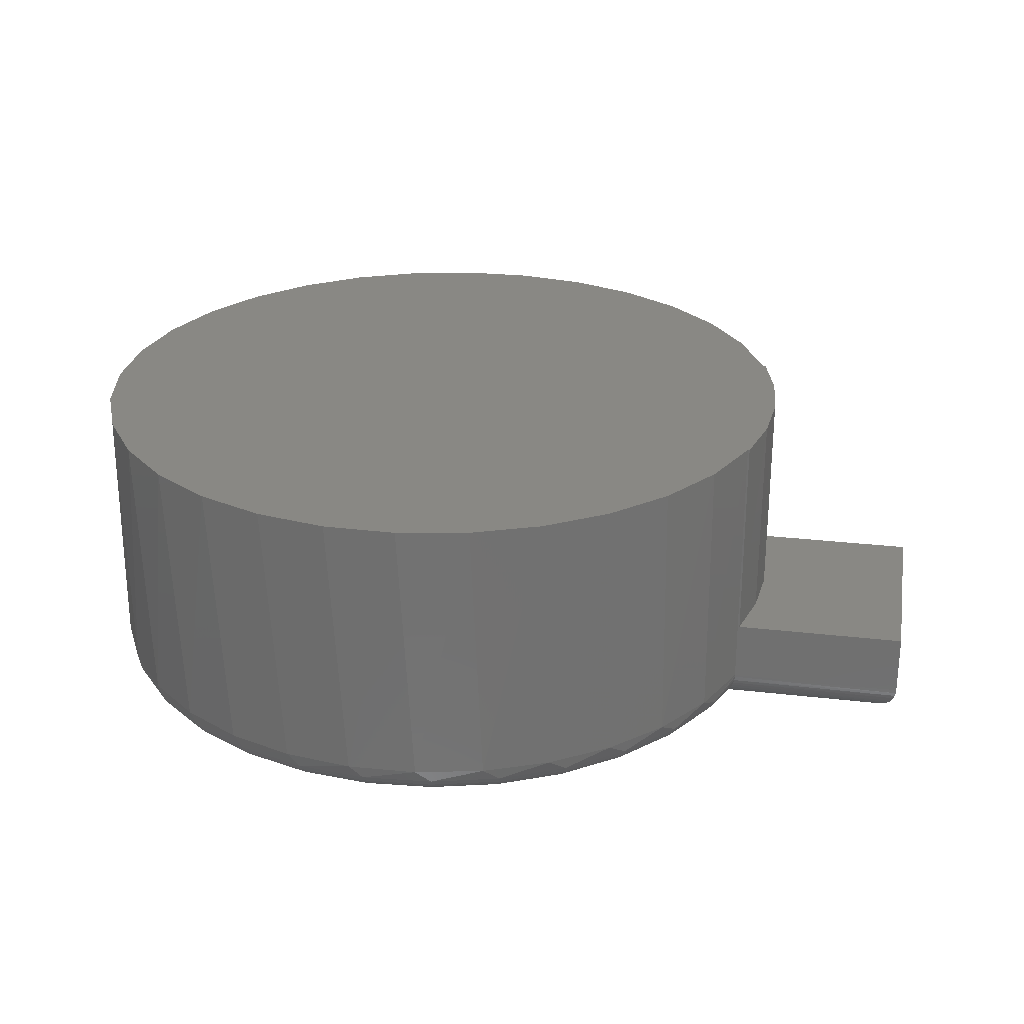
<metadata>
{"format":"stl","ext":"stl","renderer":"f3d","projection":"perspective","resolution":1024,"background":"white","views":[{"elev":26.5,"azim":10.4,"up":"+Z"}]}
</metadata>
<code>
# stl→obj: 373 verts, 742 faces
v 0.1511 0.4949 0.4297
v 0.05253 0.5122 0.4297
v -0.04756 0.5102 0.4297
v -0.1454 0.4888 0.4297
v 0.1556 -0.4981 0.4297
v -0.1409 -0.4947 0.4297
v -0.0429 -0.5151 0.4297
v 0.0572 -0.5163 0.4297
v 0.2445 0.4589 0.4297
v -0.2372 0.449 0.4297
v 0.3292 0.4055 0.4297
v -0.3196 0.3921 0.4297
v 0.402 0.3368 0.4297
v -0.3895 0.3205 0.4297
v 0.4602 0.2553 0.4297
v -0.4443 0.2366 0.4297
v 0.5015 0.1641 0.4297
v -0.4818 0.1438 0.4297
v 0.5054 0.1641 0.4297
v 0.5252 0.08309 0.4297
v -0.5007 0.0455 0.4297
v 0.5318 -1.281e-16 0.4297
v -0.5002 -0.05461 0.4297
v 0.5252 -0.08309 0.4297
v -0.2331 -0.4557 0.4297
v 0.2487 -0.4612 0.4297
v -0.316 -0.3996 0.4297
v 0.3329 -0.407 0.4297
v -0.3866 -0.3285 0.4297
v 0.4051 -0.3377 0.4297
v -0.4421 -0.2452 0.4297
v 0.4625 -0.2556 0.4297
v -0.4804 -0.1527 0.4297
v 0.503 -0.1641 0.4297
v 0.5054 -0.1641 0.4297
v 0.5054 -0.1641 0.1328
v 0.5245 -0.08713 0.1328
v 0.5318 -0.008186 0.1328
v 0.527 0.07094 0.1328
v 0.5103 0.1484 0.1328
v 0.5054 0.1641 0.05469
v 0.7487 -0.1641 0.1328
v 0.7487 -0.1641 0.04688
v 0.7487 0.1484 0.1328
v 0.7487 0.1641 0.04688
v 0.7487 0.1641 0.05469
v 0.5015 0.1641 0.04688
v 0.4092 -0.3328 0.04688
v 0.3404 -0.4011 0.04688
v 0.26 -0.4552 0.04688
v 0.1709 -0.4934 0.04688
v 0.07621 -0.5143 0.04688
v -0.02069 -0.5171 0.04688
v -0.1164 -0.5017 0.04688
v -0.2075 -0.4686 0.04688
v -0.2909 -0.4191 0.04688
v -0.3635 -0.3549 0.04688
v -0.4228 -0.2782 0.04688
v -0.4668 -0.1918 0.04688
v -0.4938 -0.09873 0.04688
v -0.4938 0.09399 0.04688
v -0.467 0.1868 0.04688
v -0.4233 0.273 0.04688
v -0.3644 0.3496 0.04688
v -0.2921 0.4138 0.04688
v -0.2092 0.4634 0.04688
v -0.1185 0.4967 0.04688
v -0.02318 0.5124 0.04688
v 0.07342 0.5102 0.04688
v 0.1679 0.4899 0.04688
v 0.257 0.4524 0.04688
v 0.3375 0.399 0.04688
v 0.4066 0.3314 0.04688
v -0.5029 -0.00222 0.04688
v 0.503 -0.1641 0.04688
v 0.464 -0.2528 0.04688
v 0.4619 0.2522 0.04688
v -0.2554 0.3824 0
v 0.1748 0.4381 0
v -0.324 0.324 0
v -0.177 0.4266 0
v 0.7018 0.1172 0
v 0.7018 -0.1172 0
v 0.4678 -0.1172 0
v 0.1484 -0.2109 0
v 0.2656 -0.2109 0
v 0.3309 -0.3472 0
v 0.2588 -0.4018 0
v 0.1776 -0.4415 0
v -0.1753 -0.4318 0
v -0.2542 -0.3877 0
v -0.3231 -0.3293 0
v -0.3796 -0.2588 0
v -0.4215 -0.1788 0
v -0.4473 -0.09216 0
v -0.456 -0.00222 0
v -0.4474 0.08742 0
v -0.4218 0.1738 0
v 0.2656 0.2065 0
v 0.4355 0.2017 0
v 0.4667 0.1172 0
v 0.4373 -0.2022 0
v 0.3911 -0.2799 0
v 0.1484 0.2065 0
v 0.2559 0.3991 0
v 0.3282 0.3453 0
v 0.3887 0.2786 0
v -0.3801 0.2536 0
v -0.002212 0.4666 0
v 0.08766 0.4609 0
v -0.09152 0.455 0
v 0.0002329 -0.4711 0
v -0.08943 -0.46 0
v 0.09038 -0.4649 0
v -0.4899 0.09569 0.02894
v -0.502 -0.00222 0.03773
v 0.4745 0.2205 0.02894
v 0.5014 0.164 0.04375
v 0.4437 0.2056 0.0009007
v 0.4742 0.127 0.001032
v 0.5007 0.163 0.03697
v 0.4234 0.3046 0.02894
v 0.3572 0.3773 0.02894
v 0.2784 0.4361 0.02894
v 0.1897 0.4787 0.02894
v 0.09455 0.5036 0.02894
v -0.003622 0.5099 0.02894
v -0.1012 0.4973 0.02894
v -0.1945 0.4662 0.02894
v -0.2802 0.4179 0.02894
v -0.3551 0.3541 0.02894
v -0.4164 0.2772 0.02894
v -0.4619 0.19 0.02894
v 0.4996 0.1615 0.03153
v 0.4981 0.1594 0.02641
v 0.4706 0.2186 0.02083
v 0.4953 0.1555 0.01985
v 0.4653 0.2161 0.01373
v 0.4919 0.1508 0.01416
v 0.4879 0.1454 0.009416
v 0.4589 0.213 0.0079
v 0.4847 0.141 0.006499
v 0.4516 0.2095 0.003568
v 0.4813 0.1364 0.004135
v -0.4563 0.08916 0.0009007
v -0.4652 -0.00222 0.0009007
v -0.465 0.09085 0.003568
v -0.4739 -0.00222 0.003568
v -0.4729 0.09239 0.0079
v -0.4821 -0.00222 0.0079
v -0.4799 0.09375 0.01373
v -0.4892 -0.00222 0.01373
v -0.4856 0.09487 0.02083
v -0.495 -0.00222 0.02083
v -0.4993 -0.00222 0.02894
v 0.3961 0.2841 0.0009007
v 0.4031 0.2894 0.003568
v 0.4096 0.2942 0.0079
v 0.4153 0.2985 0.01373
v 0.42 0.302 0.02083
v 0.3343 0.352 0.0009007
v 0.3402 0.3585 0.003568
v 0.3456 0.3645 0.0079
v 0.3504 0.3698 0.01373
v 0.3543 0.3741 0.02083
v 0.2607 0.4069 0.0009007
v 0.2652 0.4144 0.003568
v 0.2694 0.4213 0.0079
v 0.2731 0.4274 0.01373
v 0.2761 0.4324 0.02083
v 0.1779 0.4467 0.0009007
v 0.181 0.4549 0.003568
v 0.1838 0.4625 0.0079
v 0.1862 0.4692 0.01373
v 0.1882 0.4747 0.02083
v 0.08911 0.4699 0.0009007
v 0.09051 0.4786 0.003568
v 0.0918 0.4866 0.0079
v 0.09293 0.4936 0.01373
v 0.09386 0.4994 0.02083
v -0.00251 0.4757 0.0009007
v -0.002796 0.4845 0.003568
v -0.00306 0.4926 0.0079
v -0.003291 0.4997 0.01373
v -0.003481 0.5056 0.02083
v -0.09356 0.464 0.0009007
v -0.09552 0.4725 0.003568
v -0.09733 0.4804 0.0079
v -0.09891 0.4874 0.01373
v -0.1002 0.493 0.02083
v -0.1807 0.435 0.0009007
v -0.1842 0.443 0.003568
v -0.1875 0.4504 0.0079
v -0.1904 0.4569 0.01373
v -0.1928 0.4623 0.02083
v -0.2607 0.3899 0.0009007
v -0.2657 0.3971 0.003568
v -0.2703 0.4038 0.0079
v -0.2744 0.4096 0.01373
v -0.2777 0.4144 0.02083
v -0.3306 0.3304 0.0009007
v -0.3369 0.3365 0.003568
v -0.3427 0.3421 0.0079
v -0.3478 0.3471 0.01373
v -0.352 0.3511 0.02083
v -0.3878 0.2586 0.0009007
v -0.3951 0.2634 0.003568
v -0.4019 0.2678 0.0079
v -0.4079 0.2717 0.01373
v -0.4128 0.2749 0.02083
v -0.4302 0.1772 0.0009007
v -0.4384 0.1805 0.003568
v -0.4459 0.1835 0.0079
v -0.4525 0.1862 0.01373
v -0.4579 0.1884 0.02083
v 0.4765 -0.2207 0.02894
v 0.5029 -0.164 0.04376
v -0.4898 -0.1005 0.02894
v -0.4616 -0.1951 0.02894
v -0.4159 -0.2825 0.02894
v -0.3542 -0.3595 0.02894
v -0.2788 -0.4233 0.02894
v -0.1927 -0.4715 0.02894
v -0.0989 -0.5022 0.02894
v -0.0009511 -0.5144 0.02894
v 0.09751 -0.5076 0.02894
v 0.1928 -0.482 0.02894
v 0.2815 -0.4386 0.02894
v 0.3602 -0.3791 0.02894
v 0.426 -0.3055 0.02894
v 0.5022 -0.163 0.03698
v 0.5011 -0.1615 0.03154
v 0.4996 -0.1594 0.02642
v 0.4726 -0.2189 0.02083
v 0.4967 -0.1555 0.01985
v 0.4673 -0.2164 0.01373
v 0.4932 -0.1508 0.01415
v 0.4892 -0.1454 0.009407
v 0.4609 -0.2134 0.0079
v 0.486 -0.141 0.006491
v 0.4536 -0.2099 0.003568
v 0.4826 -0.1364 0.004128
v 0.4754 -0.127 0.001029
v 0.4456 -0.2061 0.0009007
v -0.4563 -0.09391 0.0009007
v -0.4649 -0.0956 0.003568
v -0.4729 -0.09715 0.0079
v -0.4798 -0.09851 0.01373
v -0.4856 -0.09963 0.02083
v -0.43 -0.1822 0.0009007
v -0.4381 -0.1855 0.003568
v -0.4456 -0.1886 0.0079
v -0.4522 -0.1912 0.01373
v -0.4576 -0.1934 0.02083
v -0.3873 -0.2638 0.0009007
v -0.3946 -0.2686 0.003568
v -0.4014 -0.2731 0.0079
v -0.4074 -0.2769 0.01373
v -0.4122 -0.2801 0.02083
v -0.3297 -0.3357 0.0009007
v -0.336 -0.3418 0.003568
v -0.3418 -0.3475 0.0079
v -0.3469 -0.3525 0.01373
v -0.3511 -0.3565 0.02083
v -0.2594 -0.3952 0.0009007
v -0.2644 -0.4025 0.003568
v -0.269 -0.4091 0.0079
v -0.2731 -0.415 0.01373
v -0.2764 -0.4198 0.02083
v -0.179 -0.4402 0.0009007
v -0.1825 -0.4482 0.003568
v -0.1858 -0.4557 0.0079
v -0.1886 -0.4622 0.01373
v -0.1909 -0.4675 0.02083
v -0.09143 -0.4689 0.0009007
v -0.09335 -0.4775 0.003568
v -0.09512 -0.4854 0.0079
v -0.09668 -0.4923 0.01373
v -0.09795 -0.498 0.02083
v -1.709e-05 -0.4803 0.0009007
v -0.0002575 -0.489 0.003568
v -0.0004791 -0.4971 0.0079
v -0.0006733 -0.5042 0.01373
v -0.0008327 -0.5101 0.02083
v 0.09188 -0.4739 0.0009007
v 0.09333 -0.4826 0.003568
v 0.09467 -0.4906 0.0079
v 0.09584 -0.4976 0.01373
v 0.0968 -0.5033 0.02083
v 0.1809 -0.45 0.0009007
v 0.1839 -0.4583 0.003568
v 0.1868 -0.4659 0.0079
v 0.1893 -0.4725 0.01373
v 0.1913 -0.478 0.02083
v 0.2636 -0.4095 0.0009007
v 0.2682 -0.417 0.003568
v 0.2725 -0.4239 0.0079
v 0.2762 -0.43 0.01373
v 0.2792 -0.435 0.02083
v 0.3371 -0.3539 0.0009007
v 0.343 -0.3604 0.003568
v 0.3485 -0.3664 0.0079
v 0.3533 -0.3716 0.01373
v 0.3573 -0.3759 0.02083
v 0.3985 -0.2853 0.0009007
v 0.4056 -0.2905 0.003568
v 0.4121 -0.2953 0.0079
v 0.4178 -0.2995 0.01373
v 0.4225 -0.303 0.02083
v 0.7483 0.1637 0.04108
v 0.7131 0.1285 0.001375
v 0.7186 0.1339 0.003095
v 0.7239 0.1393 0.005538
v 0.7307 0.1461 0.009979
v 0.7369 0.1523 0.01585
v 0.7397 0.1551 0.01934
v 0.7423 0.1576 0.02321
v 0.7456 0.1609 0.03006
v 0.7473 0.1627 0.03549
v 0.7131 -0.1285 0.001375
v 0.7186 -0.1339 0.003095
v 0.7239 -0.1393 0.005538
v 0.7307 -0.1461 0.009979
v 0.7369 -0.1523 0.01585
v 0.7397 -0.1551 0.01934
v 0.7423 -0.1576 0.02321
v 0.7456 -0.1609 0.03006
v 0.7473 -0.1627 0.03549
v 0.7483 -0.1637 0.04108
v 0.1857 0.1515 0.01071
v 0.1813 -0.1623 0.008149
v 0.1707 0.1734 0.003627
v 0.1857 -0.1559 0.01071
v 0.1591 0.1907 0.000807
v 0.1679 -0.182 0.002742
v 0.2561 -0.2014 0.0009769
v 0.1808 -0.1965 0.002285
v 0.2469 -0.1922 0.003907
v 0.209 -0.1841 0.008431
v 0.2267 -0.1766 0.01499
v 0.2305 -0.1781 0.01343
v 0.233 -0.1795 0.01213
v 0.2357 -0.1813 0.01056
v 0.2381 -0.1834 0.008923
v 0.2561 0.197 0.0009769
v 0.2469 0.1878 0.003907
v 0.2381 0.179 0.008923
v 0.2267 0.1721 0.01499
v 0.233 0.175 0.01213
v 0.2277 0.1725 0.0146
v 0.2136 0.1777 0.009898
v 0.1856 0.1899 0.003022
v 0.2357 0.1769 0.01056
v 0.1959 -0.1718 0.01257
v 0.1886 -0.1578 0.01237
v 0.1956 -0.162 0.0154
v 0.1764 -0.1918 0.00332
v 0.1871 -0.1789 0.008098
v 0.1721 -0.187 0.003473
v 0.2035 -0.1664 0.01731
v 0.2122 -0.1707 0.01782
v 0.2023 -0.1784 0.01131
v 0.2168 -0.1727 0.01744
v 0.2214 -0.1747 0.01658
v 0.1886 0.1533 0.01237
v 0.2214 0.1702 0.01658
v 0.2168 0.1683 0.01744
v 0.2122 0.1663 0.01782
v 0.2035 0.162 0.01731
v 0.1956 0.1576 0.0154
v 0.1871 0.1745 0.008098
v 0.2077 0.173 0.01268
v 0.202 0.1676 0.01429
f 1 2 3
f 3 4 1
f 5 6 7
f 5 7 8
f 1 4 9
f 9 4 10
f 9 10 11
f 11 10 12
f 11 12 13
f 13 12 14
f 13 14 15
f 15 14 16
f 15 16 17
f 17 16 18
f 17 18 19
f 19 18 20
f 20 18 21
f 20 21 22
f 22 21 23
f 22 23 24
f 6 5 25
f 25 5 26
f 25 26 27
f 27 26 28
f 27 28 29
f 29 28 30
f 29 30 31
f 31 30 32
f 31 32 33
f 33 32 34
f 33 34 35
f 33 35 23
f 23 35 24
f 35 36 24
f 24 36 37
f 24 37 22
f 22 37 38
f 22 38 20
f 20 38 39
f 20 39 19
f 19 39 40
f 19 40 41
f 42 43 44
f 44 43 45
f 44 45 46
f 45 41 46
f 45 47 41
f 17 41 47
f 17 19 41
f 42 44 40
f 42 40 39
f 42 39 38
f 42 38 37
f 42 37 36
f 32 30 48
f 49 48 30
f 30 28 49
f 50 49 28
f 28 26 50
f 51 50 26
f 26 5 51
f 52 51 5
f 5 8 52
f 53 52 8
f 8 7 53
f 54 53 7
f 7 6 54
f 55 54 6
f 6 25 55
f 56 55 25
f 25 27 56
f 57 56 27
f 27 29 57
f 58 57 29
f 29 31 58
f 59 58 31
f 31 33 59
f 60 59 33
f 33 23 60
f 21 18 61
f 61 18 62
f 62 18 16
f 62 16 63
f 63 16 14
f 63 14 64
f 64 14 12
f 64 12 65
f 65 12 10
f 65 10 66
f 66 10 4
f 66 4 67
f 67 4 3
f 67 3 68
f 68 3 2
f 68 2 69
f 69 2 1
f 69 1 70
f 70 1 9
f 70 9 71
f 71 9 11
f 71 11 72
f 72 11 13
f 72 13 73
f 73 13 15
f 74 60 23
f 74 23 21
f 74 21 61
f 75 34 76
f 76 34 32
f 76 32 48
f 17 47 15
f 15 47 77
f 15 77 73
f 40 44 41
f 41 44 46
f 78 79 80
f 81 79 78
f 82 83 84
f 85 86 87
f 85 87 88
f 85 88 89
f 85 89 90
f 85 90 91
f 85 91 92
f 85 92 93
f 85 93 94
f 85 94 95
f 85 95 96
f 85 96 97
f 85 97 98
f 86 99 100
f 86 100 101
f 86 101 82
f 86 82 84
f 86 84 102
f 86 102 103
f 86 103 87
f 99 104 105
f 99 105 106
f 99 106 107
f 99 107 100
f 104 85 98
f 104 98 108
f 104 108 80
f 104 80 79
f 104 79 105
f 109 110 111
f 111 110 79
f 111 79 81
f 112 113 114
f 114 113 90
f 114 90 89
f 36 35 34
f 36 34 75
f 36 75 43
f 36 43 42
f 74 115 116
f 74 61 115
f 47 117 77
f 47 118 117
f 101 119 120
f 101 100 119
f 117 118 121
f 122 73 77
f 123 72 73
f 124 71 72
f 125 70 71
f 126 69 70
f 127 68 69
f 128 67 68
f 129 66 67
f 130 65 66
f 131 64 65
f 132 63 64
f 133 62 63
f 115 61 62
f 117 121 134
f 134 135 117
f 136 117 135
f 135 137 136
f 138 136 137
f 138 137 139
f 138 139 140
f 138 140 141
f 141 140 142
f 141 142 143
f 143 142 144
f 143 144 120
f 143 120 119
f 97 96 145
f 145 96 146
f 145 146 147
f 147 146 148
f 147 148 149
f 149 148 150
f 149 150 151
f 151 150 152
f 151 152 153
f 153 152 154
f 153 154 115
f 115 154 155
f 115 155 116
f 100 107 119
f 119 107 156
f 119 156 143
f 143 156 157
f 143 157 141
f 141 157 158
f 141 158 138
f 138 158 159
f 138 159 136
f 136 159 160
f 136 160 117
f 117 160 122
f 117 122 77
f 107 106 156
f 156 106 161
f 156 161 157
f 157 161 162
f 157 162 158
f 158 162 163
f 158 163 159
f 159 163 164
f 159 164 160
f 160 164 165
f 160 165 122
f 122 165 123
f 122 123 73
f 106 105 161
f 161 105 166
f 161 166 162
f 162 166 167
f 162 167 163
f 163 167 168
f 163 168 164
f 164 168 169
f 164 169 165
f 165 169 170
f 165 170 123
f 123 170 124
f 123 124 72
f 105 79 166
f 166 79 171
f 166 171 167
f 167 171 172
f 167 172 168
f 168 172 173
f 168 173 169
f 169 173 174
f 169 174 170
f 170 174 175
f 170 175 124
f 124 175 125
f 124 125 71
f 79 110 171
f 171 110 176
f 171 176 172
f 172 176 177
f 172 177 173
f 173 177 178
f 173 178 174
f 174 178 179
f 174 179 175
f 175 179 180
f 175 180 125
f 125 180 126
f 125 126 70
f 110 109 176
f 176 109 181
f 176 181 177
f 177 181 182
f 177 182 178
f 178 182 183
f 178 183 179
f 179 183 184
f 179 184 180
f 180 184 185
f 180 185 126
f 126 185 127
f 126 127 69
f 109 111 181
f 181 111 186
f 181 186 182
f 182 186 187
f 182 187 183
f 183 187 188
f 183 188 184
f 184 188 189
f 184 189 185
f 185 189 190
f 185 190 127
f 127 190 128
f 127 128 68
f 111 81 186
f 186 81 191
f 186 191 187
f 187 191 192
f 187 192 188
f 188 192 193
f 188 193 189
f 189 193 194
f 189 194 190
f 190 194 195
f 190 195 128
f 128 195 129
f 128 129 67
f 81 78 191
f 191 78 196
f 191 196 192
f 192 196 197
f 192 197 193
f 193 197 198
f 193 198 194
f 194 198 199
f 194 199 195
f 195 199 200
f 195 200 129
f 129 200 130
f 129 130 66
f 78 80 196
f 196 80 201
f 196 201 197
f 197 201 202
f 197 202 198
f 198 202 203
f 198 203 199
f 199 203 204
f 199 204 200
f 200 204 205
f 200 205 130
f 130 205 131
f 130 131 65
f 80 108 201
f 201 108 206
f 201 206 202
f 202 206 207
f 202 207 203
f 203 207 208
f 203 208 204
f 204 208 209
f 204 209 205
f 205 209 210
f 205 210 131
f 131 210 132
f 131 132 64
f 108 98 206
f 206 98 211
f 206 211 207
f 207 211 212
f 207 212 208
f 208 212 213
f 208 213 209
f 209 213 214
f 209 214 210
f 210 214 215
f 210 215 132
f 132 215 133
f 132 133 63
f 98 97 211
f 211 97 145
f 211 145 212
f 212 145 147
f 212 147 213
f 213 147 149
f 213 149 214
f 214 149 151
f 214 151 215
f 215 151 153
f 215 153 133
f 133 153 115
f 133 115 62
f 75 216 217
f 75 76 216
f 218 59 60
f 218 60 116
f 219 58 59
f 220 57 58
f 221 56 57
f 222 55 56
f 223 54 55
f 224 53 54
f 225 52 53
f 226 51 52
f 227 50 51
f 228 49 50
f 229 48 49
f 230 76 48
f 216 231 217
f 232 231 216
f 232 216 233
f 233 216 234
f 233 234 235
f 235 234 236
f 235 236 237
f 238 237 236
f 236 239 238
f 240 238 239
f 239 241 240
f 241 242 240
f 243 242 241
f 243 241 244
f 243 244 102
f 84 243 102
f 74 116 60
f 96 95 146
f 146 95 245
f 146 245 148
f 148 245 246
f 148 246 150
f 150 246 247
f 150 247 152
f 152 247 248
f 152 248 154
f 154 248 249
f 154 249 155
f 155 249 218
f 155 218 116
f 95 94 245
f 245 94 250
f 245 250 246
f 246 250 251
f 246 251 247
f 247 251 252
f 247 252 248
f 248 252 253
f 248 253 249
f 249 253 254
f 249 254 218
f 218 254 219
f 218 219 59
f 94 93 250
f 250 93 255
f 250 255 251
f 251 255 256
f 251 256 252
f 252 256 257
f 252 257 253
f 253 257 258
f 253 258 254
f 254 258 259
f 254 259 219
f 219 259 220
f 219 220 58
f 93 92 255
f 255 92 260
f 255 260 256
f 256 260 261
f 256 261 257
f 257 261 262
f 257 262 258
f 258 262 263
f 258 263 259
f 259 263 264
f 259 264 220
f 220 264 221
f 220 221 57
f 92 91 260
f 260 91 265
f 260 265 261
f 261 265 266
f 261 266 262
f 262 266 267
f 262 267 263
f 263 267 268
f 263 268 264
f 264 268 269
f 264 269 221
f 221 269 222
f 221 222 56
f 91 90 265
f 265 90 270
f 265 270 266
f 266 270 271
f 266 271 267
f 267 271 272
f 267 272 268
f 268 272 273
f 268 273 269
f 269 273 274
f 269 274 222
f 222 274 223
f 222 223 55
f 90 113 270
f 270 113 275
f 270 275 271
f 271 275 276
f 271 276 272
f 272 276 277
f 272 277 273
f 273 277 278
f 273 278 274
f 274 278 279
f 274 279 223
f 223 279 224
f 223 224 54
f 113 112 275
f 275 112 280
f 275 280 276
f 276 280 281
f 276 281 277
f 277 281 282
f 277 282 278
f 278 282 283
f 278 283 279
f 279 283 284
f 279 284 224
f 224 284 225
f 224 225 53
f 112 114 280
f 280 114 285
f 280 285 281
f 281 285 286
f 281 286 282
f 282 286 287
f 282 287 283
f 283 287 288
f 283 288 284
f 284 288 289
f 284 289 225
f 225 289 226
f 225 226 52
f 114 89 285
f 285 89 290
f 285 290 286
f 286 290 291
f 286 291 287
f 287 291 292
f 287 292 288
f 288 292 293
f 288 293 289
f 289 293 294
f 289 294 226
f 226 294 227
f 226 227 51
f 89 88 290
f 290 88 295
f 290 295 291
f 291 295 296
f 291 296 292
f 292 296 297
f 292 297 293
f 293 297 298
f 293 298 294
f 294 298 299
f 294 299 227
f 227 299 228
f 227 228 50
f 88 87 295
f 295 87 300
f 295 300 296
f 296 300 301
f 296 301 297
f 297 301 302
f 297 302 298
f 298 302 303
f 298 303 299
f 299 303 304
f 299 304 228
f 228 304 229
f 228 229 49
f 87 103 300
f 300 103 305
f 300 305 301
f 301 305 306
f 301 306 302
f 302 306 307
f 302 307 303
f 303 307 308
f 303 308 304
f 304 308 309
f 304 309 229
f 229 309 230
f 229 230 48
f 103 102 305
f 305 102 244
f 305 244 306
f 306 244 241
f 306 241 307
f 307 241 239
f 307 239 308
f 308 239 236
f 308 236 309
f 309 236 234
f 309 234 230
f 230 234 216
f 230 216 76
f 47 310 118
f 47 45 310
f 82 120 311
f 82 101 120
f 311 120 144
f 144 312 311
f 313 312 144
f 144 142 313
f 313 142 140
f 313 140 314
f 314 140 139
f 314 139 315
f 315 139 137
f 315 137 316
f 317 316 137
f 137 135 317
f 318 317 135
f 135 134 318
f 319 318 134
f 134 121 319
f 310 319 121
f 121 118 310
f 83 311 320
f 83 82 311
f 320 311 312
f 320 312 321
f 321 312 313
f 321 313 322
f 322 313 314
f 322 314 323
f 323 314 315
f 323 315 324
f 324 315 316
f 324 316 325
f 325 316 317
f 325 317 326
f 326 317 318
f 326 318 327
f 327 318 319
f 327 319 328
f 328 319 310
f 45 43 310
f 310 43 329
f 310 329 328
f 43 217 329
f 43 75 217
f 83 243 84
f 83 320 243
f 242 243 320
f 242 320 321
f 242 321 322
f 242 322 240
f 240 322 323
f 240 323 238
f 237 238 323
f 323 324 237
f 235 237 324
f 235 324 325
f 235 325 326
f 235 326 233
f 233 326 327
f 233 327 232
f 232 327 328
f 232 328 231
f 231 328 329
f 231 329 217
f 330 331 332
f 330 333 331
f 85 334 335
f 85 104 334
f 331 335 332
f 334 332 335
f 85 336 86
f 85 337 336
f 337 338 336
f 339 340 341
f 339 341 342
f 339 342 343
f 339 343 344
f 339 344 338
f 339 338 337
f 99 336 345
f 99 86 336
f 344 346 338
f 344 347 346
f 345 336 338
f 345 338 346
f 348 349 350
f 348 351 349
f 104 345 352
f 104 99 345
f 345 346 352
f 351 353 349
f 347 353 351
f 347 351 352
f 347 352 346
f 333 354 331
f 333 355 354
f 354 355 356
f 337 357 358
f 337 358 339
f 359 335 331
f 358 359 331
f 358 331 354
f 354 356 360
f 354 360 361
f 354 361 362
f 361 363 362
f 339 362 363
f 339 363 364
f 340 339 364
f 358 354 362
f 358 362 339
f 358 357 359
f 85 335 359
f 85 359 357
f 85 357 337
f 365 355 330
f 355 333 330
f 343 353 344
f 353 347 344
f 349 353 343
f 342 349 343
f 349 342 341
f 341 350 349
f 364 366 340
f 367 366 364
f 363 367 364
f 368 367 363
f 361 368 363
f 369 368 361
f 360 369 361
f 370 369 360
f 356 370 360
f 365 370 356
f 355 365 356
f 348 350 341
f 348 341 340
f 348 340 366
f 330 371 365
f 330 332 371
f 352 371 332
f 332 334 352
f 104 352 334
f 351 372 371
f 351 371 352
f 373 370 365
f 373 365 371
f 373 369 370
f 368 369 373
f 373 372 368
f 368 372 367
f 366 367 372
f 372 351 366
f 348 366 351
f 371 372 373

</code>
